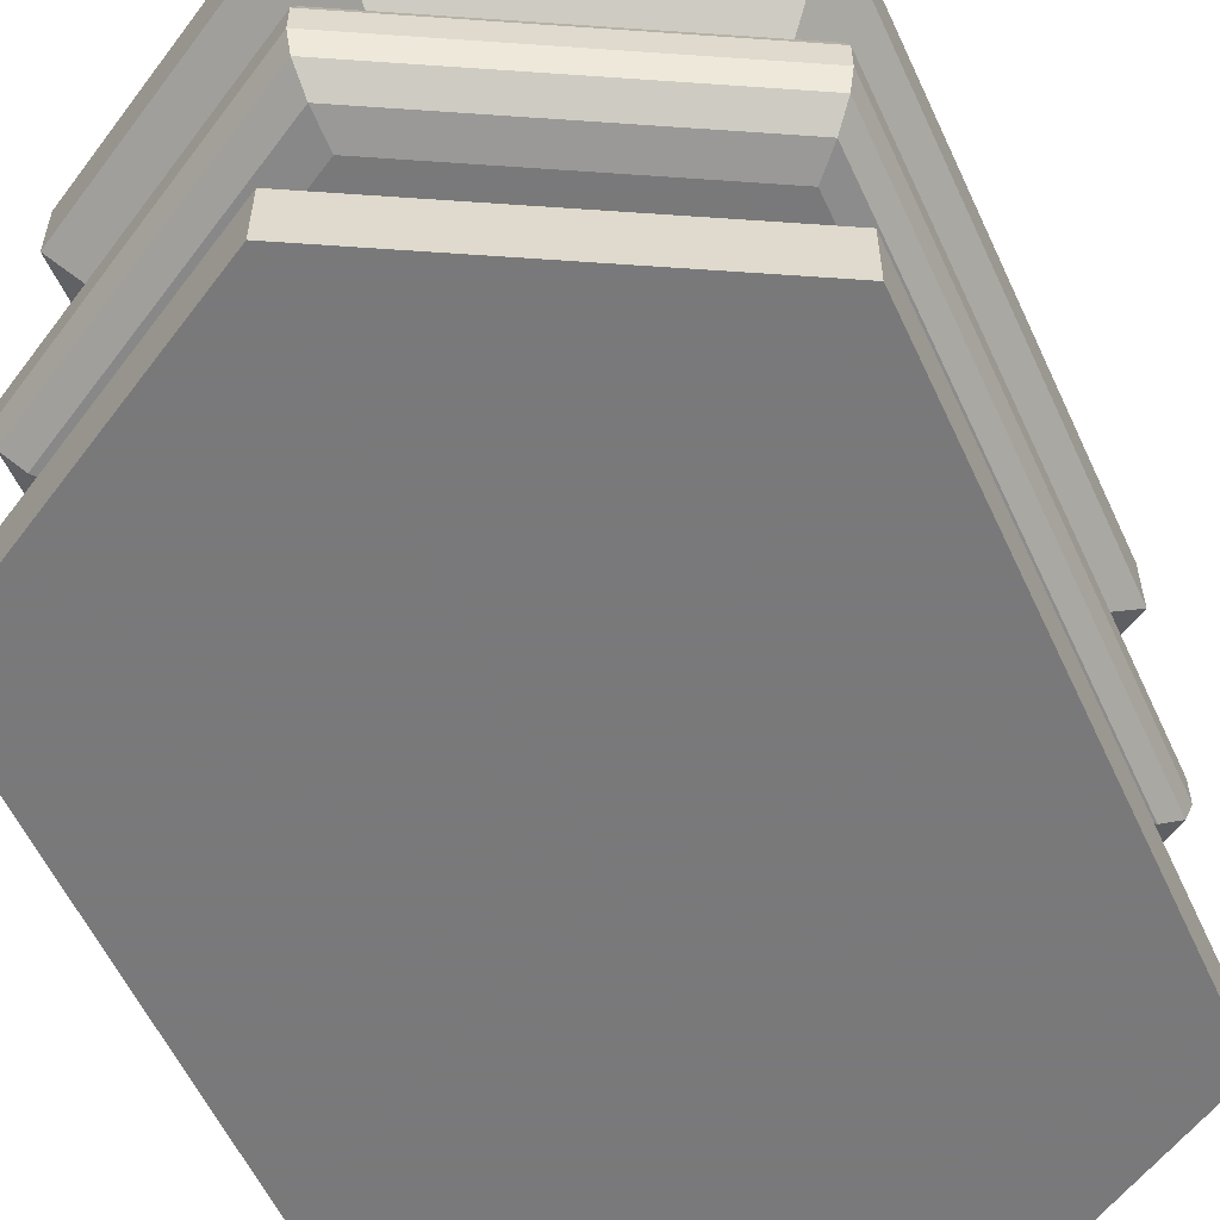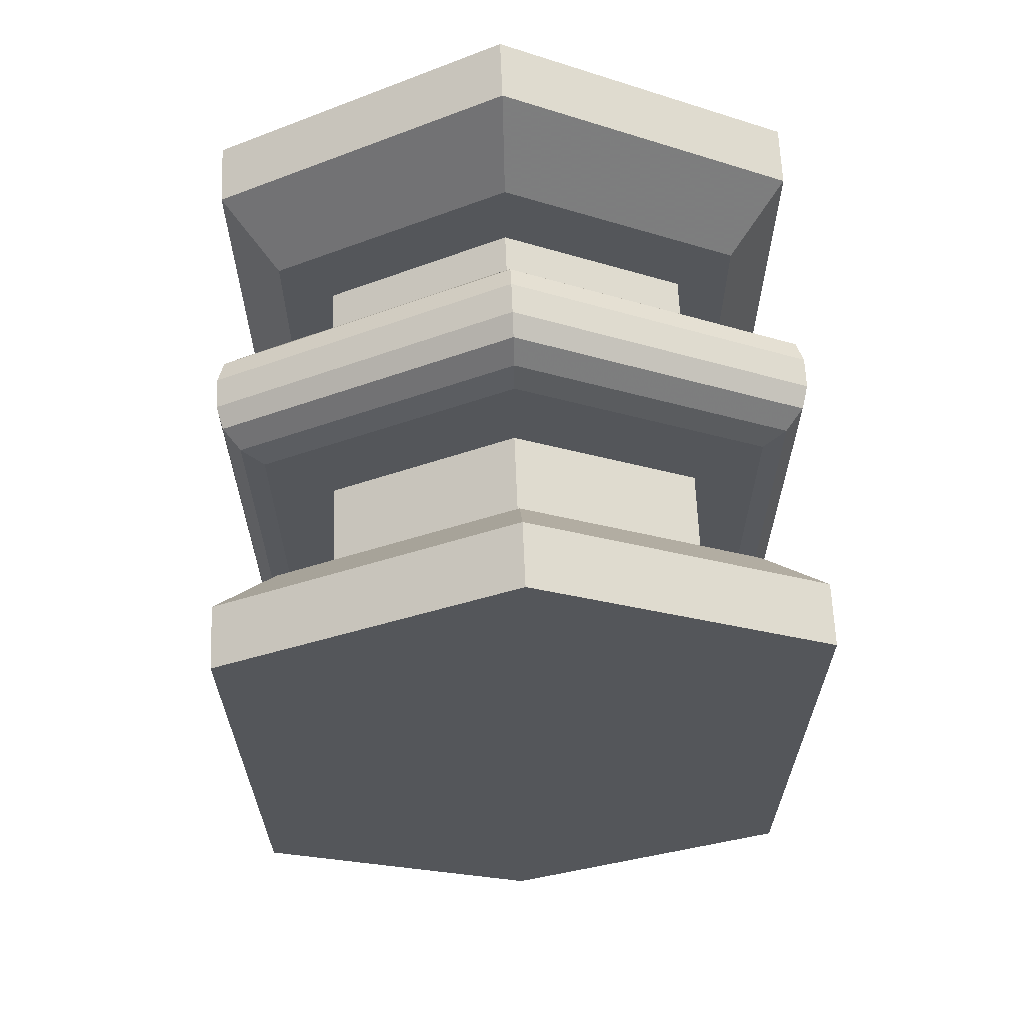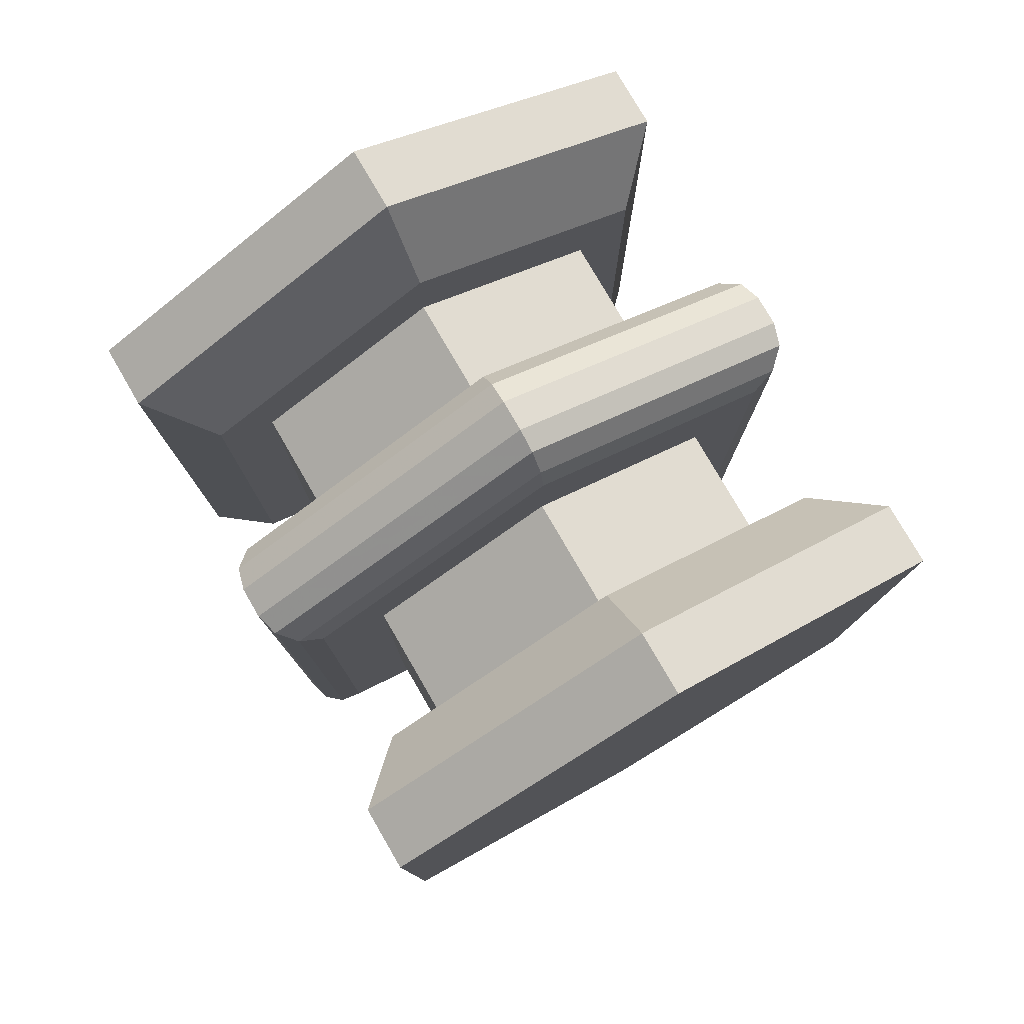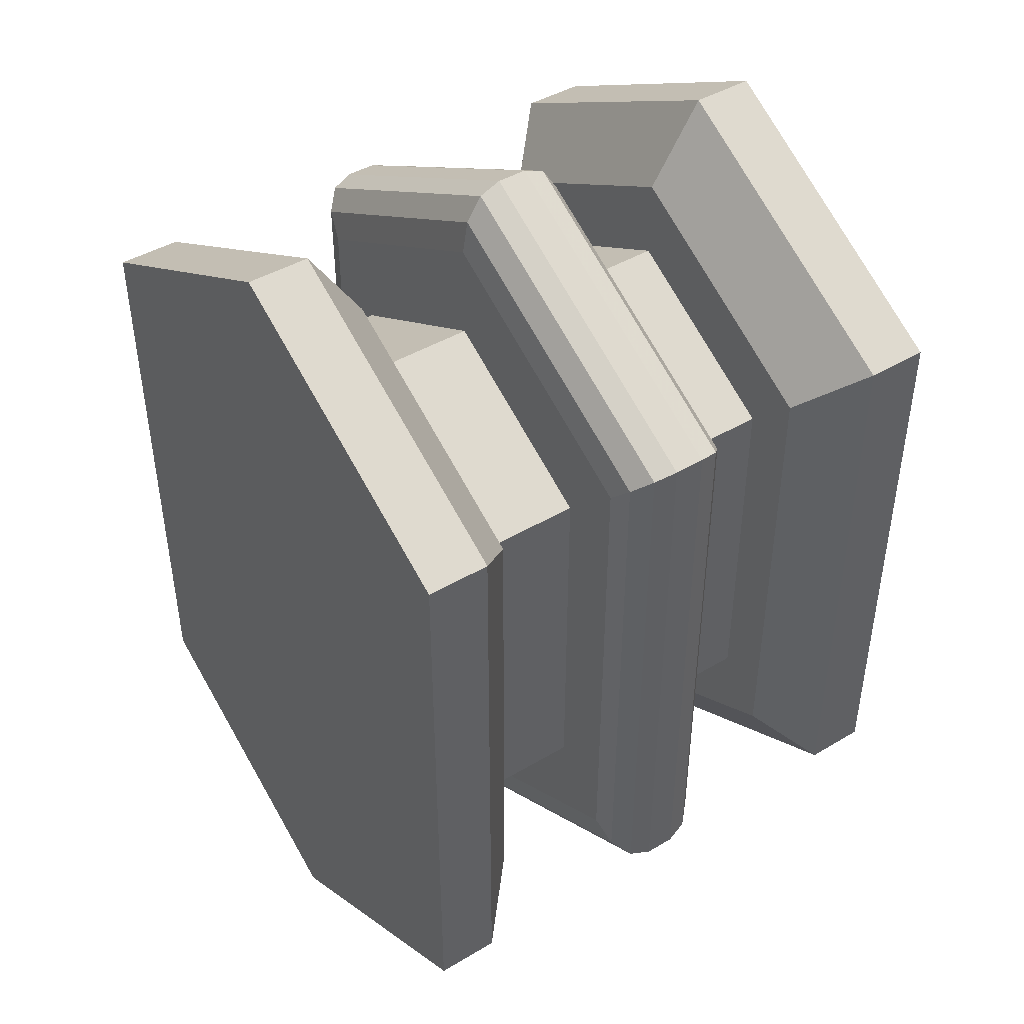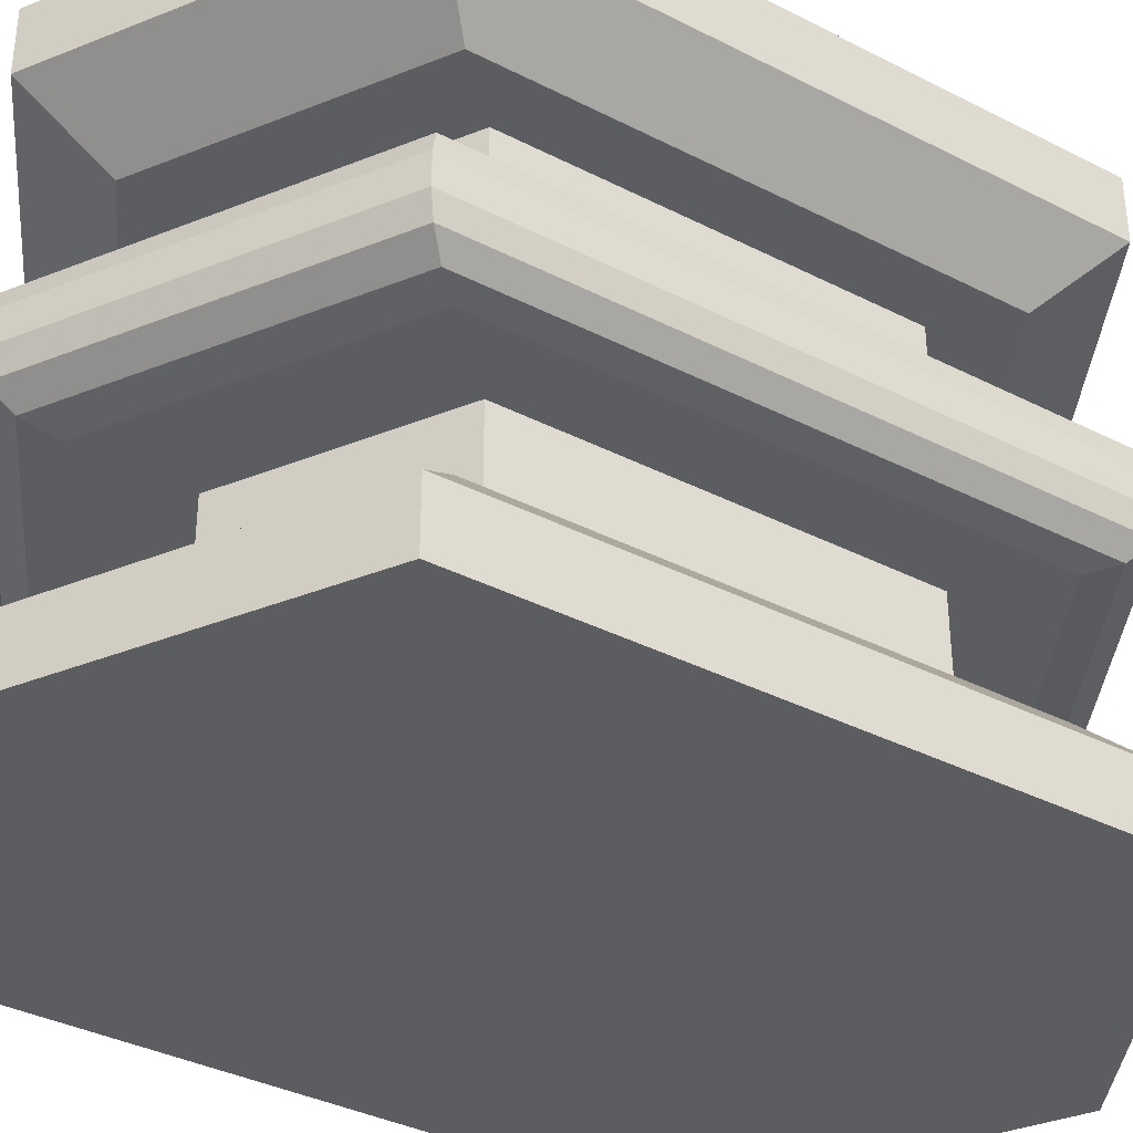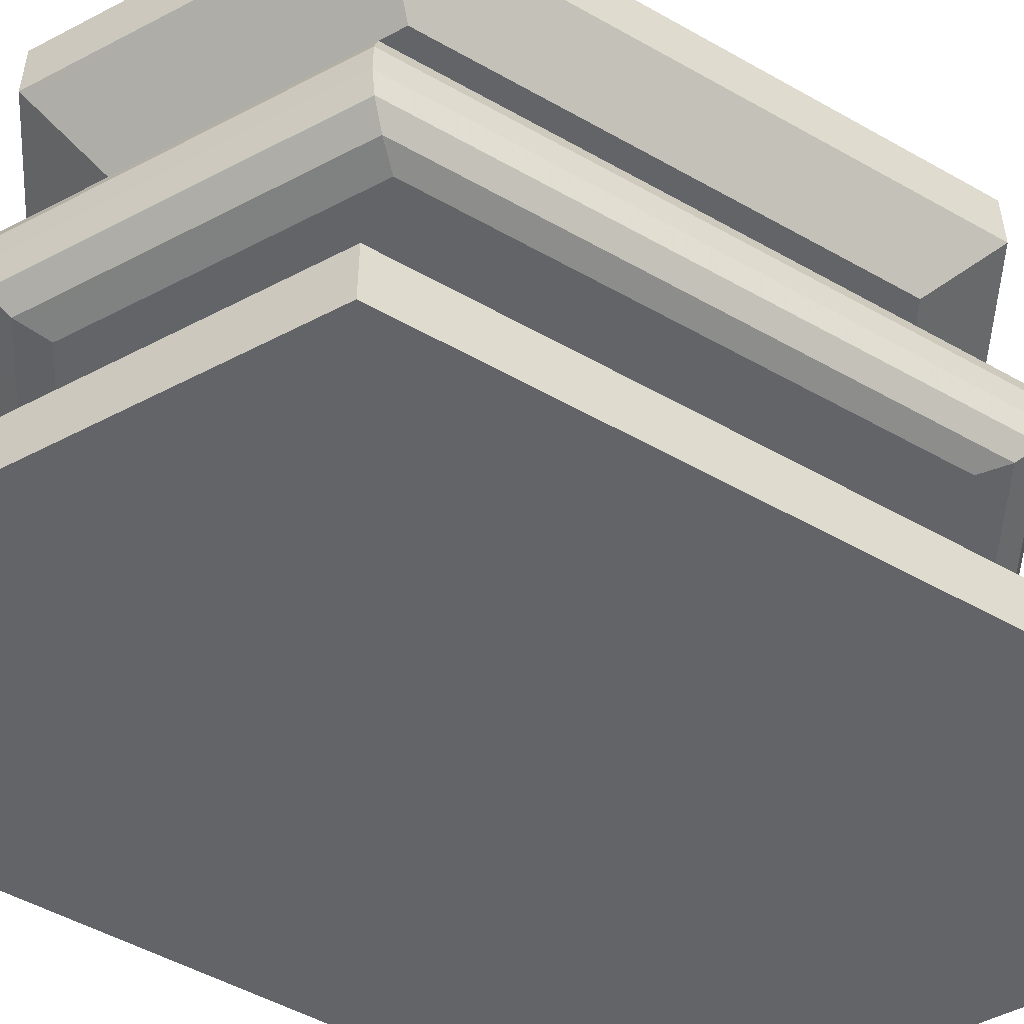
<metadata>
{"format":"obj","ext":"obj","renderer":"f3d","projection":"perspective","resolution":1024,"background":"white","views":[{"elev":-57.8,"azim":24.7,"up":"+Z"},{"elev":64.1,"azim":177.7,"up":"+Y"},{"elev":78.9,"azim":149.8,"up":"+Y"},{"elev":44.1,"azim":55.2,"up":"+Y"},{"elev":-36.3,"azim":56.3,"up":"+Z"},{"elev":-51.3,"azim":-121.6,"up":"+Z"}]}
</metadata>
<code>
o Cube.001
v 1 -1 1
v 1 -1 -1
v -1 -1 1
v -1 -1 -1
v 1 1 1
v 1 1 -1
v -1 1 1
v -1 1 -1
v 0.6337 -0.6337 0.6
v 0.6337 -0.6337 0.2
v 0.6337 -0.6337 -0.2
v 0.6337 -0.6337 -0.6
v -0.6337 0.6337 -0.6
v -0.6337 0.6337 -0.2
v -0.6337 0.6337 0.2
v -0.6337 0.6337 0.6
v -0.6337 -0.6337 0.6
v -0.6337 -0.6337 0.2
v -0.6337 -0.6337 -0.2
v -0.6337 -0.6337 -0.6
v 0.6337 0.6337 0.6
v 0.6337 0.6337 0.2
v 0.6337 0.6337 -0.2
v 0.6337 0.6337 -0.6
v 0.8517 -0.8517 0.2
v 1 -1 0.05167
v 0.9258 -0.9258 0.1801
v 0.9801 -0.9801 0.1258
v 1 -1 -0.05167
v 0.8517 -0.8517 -0.2
v 0.9801 -0.9801 -0.1258
v 0.9258 -0.9258 -0.1801
v -0.8517 0.8517 -0.2
v -1 1 -0.05167
v -0.9258 0.9258 -0.1801
v -0.9801 0.9801 -0.1258
v -1 1 0.05167
v -0.8517 0.8517 0.2
v -0.9801 0.9801 0.1258
v -0.9258 0.9258 0.1801
v -0.8517 -0.8517 0.2
v -1 -1 0.05167
v -0.9258 -0.9258 0.1801
v -0.9801 -0.9801 0.1258
v -1 -1 -0.05167
v -0.8517 -0.8517 -0.2
v -0.9801 -0.9801 -0.1258
v -0.9258 -0.9258 -0.1801
v 1 1 0.05167
v 0.8517 0.8517 0.2
v 0.9801 0.9801 0.1258
v 0.9258 0.9258 0.1801
v 0.8517 0.8517 -0.2
v 1 1 -0.05167
v 0.9258 0.9258 -0.1801
v 0.9801 0.9801 -0.1258
v 1 -1 0.7866
v 0.8134 -0.8134 0.6
v 0.8134 -0.8134 -0.6
v 1 -1 -0.7866
v -1 1 -0.7866
v -0.8134 0.8134 -0.6
v -0.8134 0.8134 0.6
v -1 1 0.7866
v -1 -1 0.7866
v -0.8134 -0.8134 0.6
v -0.8134 -0.8134 -0.6
v -1 -1 -0.7866
v 0.8134 0.8134 0.6
v 1 1 0.7866
v 1 1 -0.7866
v 0.8134 0.8134 -0.6
v -0 1.55 -1
v 0 -1.55 1
v 0 1.55 1
v -0 -1.55 -1
v -0 -0.9824 -0.6
v -0 -0.9824 -0.2
v 0 -0.9824 0.2
v 0 -0.9824 0.6
v -0 0.9824 -0.6
v -0 0.9824 -0.2
v 0 0.9824 0.2
v 0 0.9824 0.6
v -0 -1.55 -0.05167
v -0 -1.52 -0.1258
v -0 -1.435 -0.1801
v -0 -1.32 -0.2
v 0 -1.32 0.2
v 0 -1.435 0.1801
v 0 -1.52 0.1258
v 0 -1.55 0.05167
v -0 1.55 -0.05167
v -0 1.52 -0.1258
v -0 1.435 -0.1801
v -0 1.32 -0.2
v 0 1.32 0.2
v 0 1.435 0.1801
v 0 1.52 0.1258
v 0 1.55 0.05167
v -0 -1.261 -0.6
v -0 -1.55 -0.7866
v 0 -1.55 0.7866
v 0 -1.261 0.6
v -0 1.261 -0.6
v -0 1.55 -0.7866
v 0 1.55 0.7866
v 0 1.261 0.6
v 1 0 -1
v -1 0 1
v -1 0 -1
v 1 0 1
v 0.6337 0 -0.6
v 0.6337 0 -0.2
v 0.6337 0 0.2
v 0.6337 0 0.6
v -0.6337 0 -0.6
v -0.6337 0 -0.2
v -0.6337 0 0.2
v -0.6337 0 0.6
v 1 0 -0.05167
v 0.9801 0 -0.1258
v 0.9258 0 -0.1801
v 0.8517 0 -0.2
v 0.8517 0 0.2
v 0.9258 0 0.1801
v 0.9801 0 0.1258
v 1 0 0.05167
v -1 0 -0.05167
v -0.9801 0 -0.1258
v -0.9258 0 -0.1801
v -0.8517 0 -0.2
v -0.8517 0 0.2
v -0.9258 0 0.1801
v -0.9801 0 0.1258
v -1 0 0.05167
v 0.8134 0 -0.6
v 1 0 -0.7866
v 1 0 0.7866
v 0.8134 0 0.6
v -0.8134 0 -0.6
v -1 0 -0.7866
v -1 0 0.7866
v -0.8134 0 0.6
v -0 0 -1
v 0 0 1
f 146 7 110
f 144 16 120
f 69 84 108
f 145 4 111
f 140 9 116
f 66 80 104
f 137 24 113
f 46 78 88
f 25 79 89
f 75 70 107
f 59 77 101
f 128 29 121
f 142 8 111
f 141 20 117
f 74 65 103
f 132 14 118
f 106 6 73
f 125 22 115
f 100 54 93
f 53 82 96
f 114 12 113
f 116 10 115
f 78 20 77
f 80 18 79
f 82 24 81
f 84 22 83
f 118 13 117
f 120 15 119
f 38 83 97
f 124 11 114
f 133 18 119
f 102 4 76
f 110 64 143
f 138 2 109
f 62 81 105
f 136 34 129
f 121 31 122
f 122 32 123
f 123 30 124
f 25 126 125
f 27 127 126
f 28 128 127
f 45 86 85
f 47 87 86
f 48 88 87
f 89 43 90
f 90 44 91
f 91 42 92
f 54 94 93
f 56 95 94
f 55 96 95
f 97 52 98
f 98 51 99
f 99 49 100
f 129 36 130
f 130 35 131
f 131 33 132
f 38 134 133
f 40 135 134
f 39 136 135
f 92 45 85
f 59 138 137
f 139 58 140
f 101 68 102
f 65 104 103
f 105 71 106
f 70 108 107
f 62 142 141
f 143 63 144
f 112 57 139
f 64 108 63
f 105 61 62
f 57 104 58
f 101 60 59
f 26 85 29
f 99 37 39
f 98 39 40
f 97 40 38
f 35 96 33
f 36 95 35
f 34 94 36
f 91 26 28
f 90 28 27
f 89 27 25
f 32 88 30
f 31 87 32
f 29 86 31
f 72 81 24
f 60 76 2
f 50 83 22
f 16 83 15
f 14 81 13
f 9 79 10
f 11 77 12
f 33 82 14
f 37 93 34
f 61 73 8
f 1 103 57
f 67 77 20
f 7 107 64
f 41 79 18
f 30 78 11
f 58 80 9
f 2 145 109
f 63 84 16
f 5 146 112
f 1 146 74
f 6 145 73
f 5 139 70
f 143 66 65
f 67 142 68
f 139 69 70
f 72 138 71
f 44 136 42
f 43 135 44
f 41 134 43
f 131 46 48
f 130 48 47
f 129 47 45
f 51 128 49
f 52 127 51
f 50 126 52
f 123 53 55
f 122 55 56
f 121 56 54
f 42 129 45
f 71 109 6
f 3 143 65
f 133 15 38
f 124 23 53
f 17 119 18
f 19 117 20
f 21 115 22
f 23 113 24
f 125 10 25
f 132 19 46
f 141 13 62
f 68 111 4
f 49 121 54
f 137 12 59
f 140 21 69
f 145 8 73
f 144 17 66
f 146 3 74
f 146 75 7
f 144 63 16
f 69 21 84
f 145 76 4
f 140 58 9
f 66 17 80
f 137 72 24
f 46 19 78
f 25 10 79
f 75 5 70
f 59 12 77
f 128 26 29
f 142 61 8
f 141 67 20
f 74 3 65
f 132 33 14
f 106 71 6
f 125 50 22
f 100 49 54
f 53 23 82
f 114 11 12
f 116 9 10
f 78 19 20
f 80 17 18
f 82 23 24
f 84 21 22
f 118 14 13
f 120 16 15
f 38 15 83
f 124 30 11
f 133 41 18
f 102 68 4
f 110 7 64
f 138 60 2
f 62 13 81
f 136 37 34
f 121 29 31
f 122 31 32
f 123 32 30
f 25 27 126
f 27 28 127
f 28 26 128
f 45 47 86
f 47 48 87
f 48 46 88
f 89 41 43
f 90 43 44
f 91 44 42
f 54 56 94
f 56 55 95
f 55 53 96
f 97 50 52
f 98 52 51
f 99 51 49
f 129 34 36
f 130 36 35
f 131 35 33
f 38 40 134
f 40 39 135
f 39 37 136
f 92 42 45
f 59 60 138
f 139 57 58
f 101 67 68
f 65 66 104
f 105 72 71
f 70 69 108
f 62 61 142
f 143 64 63
f 112 1 57
f 64 107 108
f 105 106 61
f 57 103 104
f 101 102 60
f 26 92 85
f 99 100 37
f 98 99 39
f 97 98 40
f 35 95 96
f 36 94 95
f 34 93 94
f 91 92 26
f 90 91 28
f 89 90 27
f 32 87 88
f 31 86 87
f 29 85 86
f 72 105 81
f 60 102 76
f 50 97 83
f 16 84 83
f 14 82 81
f 9 80 79
f 11 78 77
f 33 96 82
f 37 100 93
f 61 106 73
f 1 74 103
f 67 101 77
f 7 75 107
f 41 89 79
f 30 88 78
f 58 104 80
f 2 76 145
f 63 108 84
f 5 75 146
f 1 112 146
f 6 109 145
f 5 112 139
f 143 144 66
f 67 141 142
f 139 140 69
f 72 137 138
f 44 135 136
f 43 134 135
f 41 133 134
f 131 132 46
f 130 131 48
f 129 130 47
f 51 127 128
f 52 126 127
f 50 125 126
f 123 124 53
f 122 123 55
f 121 122 56
f 42 136 129
f 71 138 109
f 3 110 143
f 133 119 15
f 124 114 23
f 17 120 119
f 19 118 117
f 21 116 115
f 23 114 113
f 125 115 10
f 132 118 19
f 141 117 13
f 68 142 111
f 49 128 121
f 137 113 12
f 140 116 21
f 145 111 8
f 144 120 17
f 146 110 3

</code>
